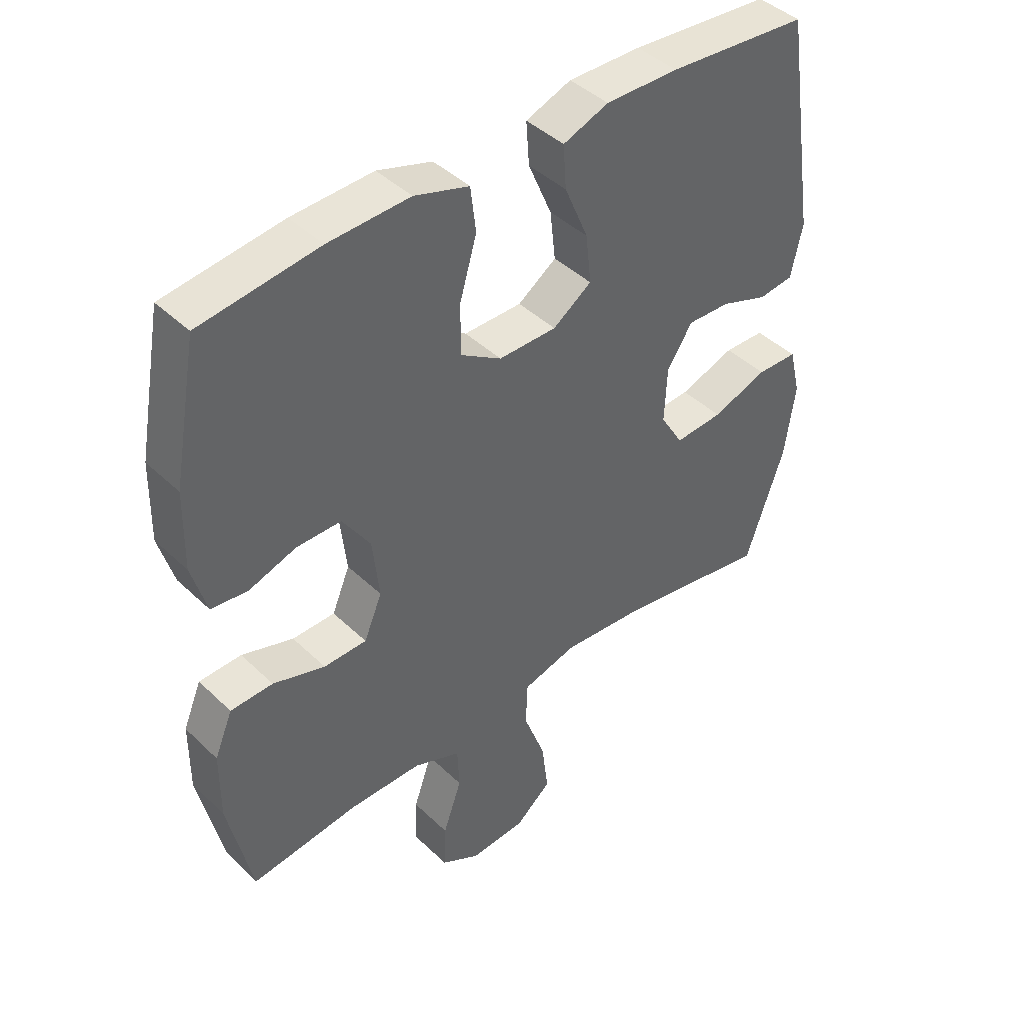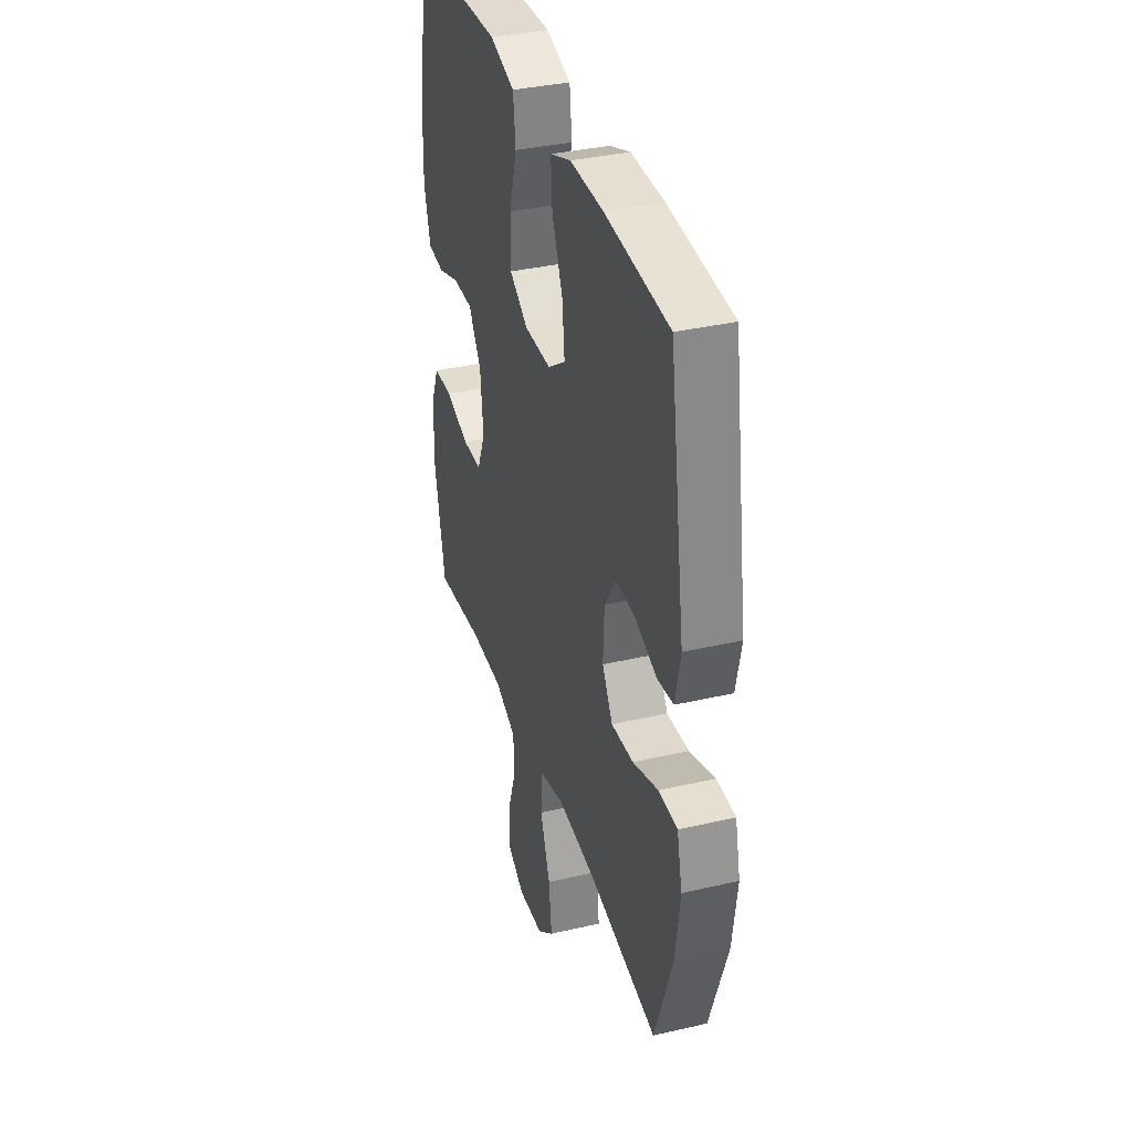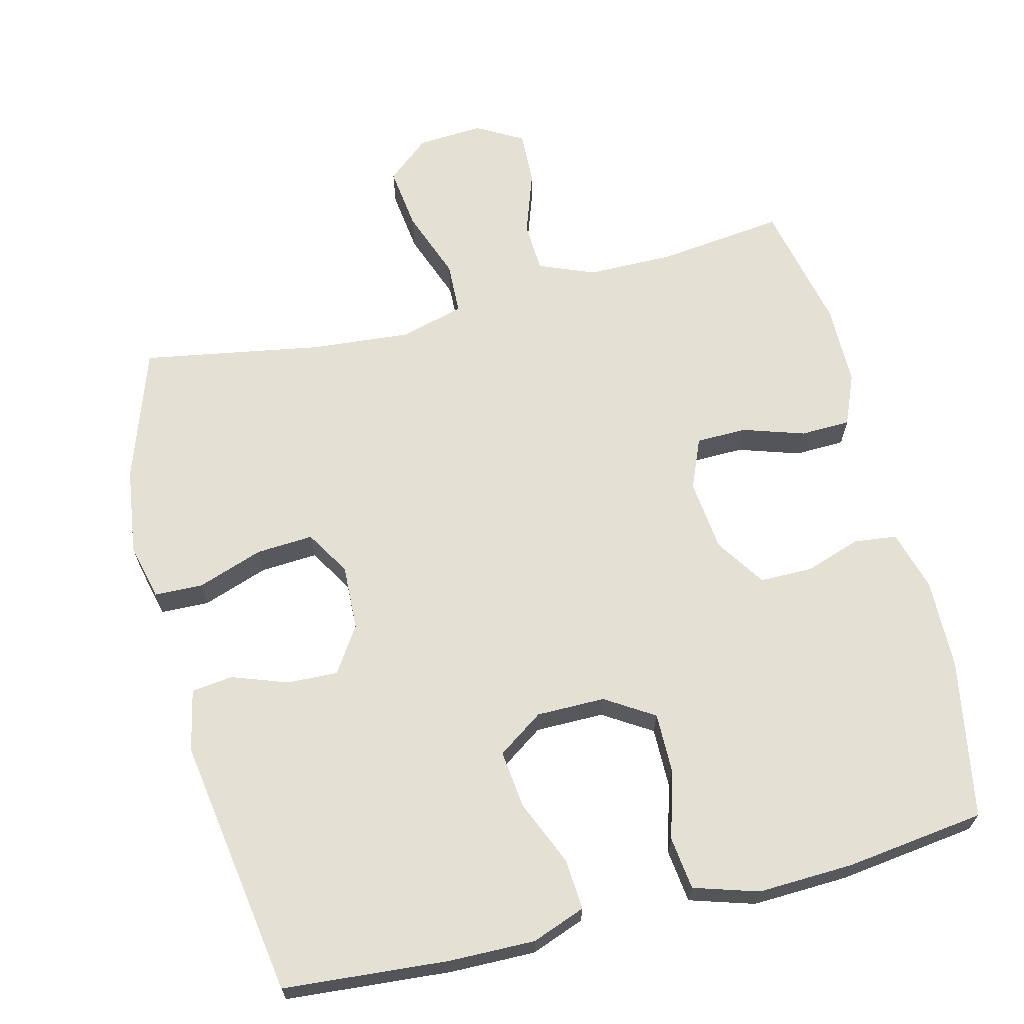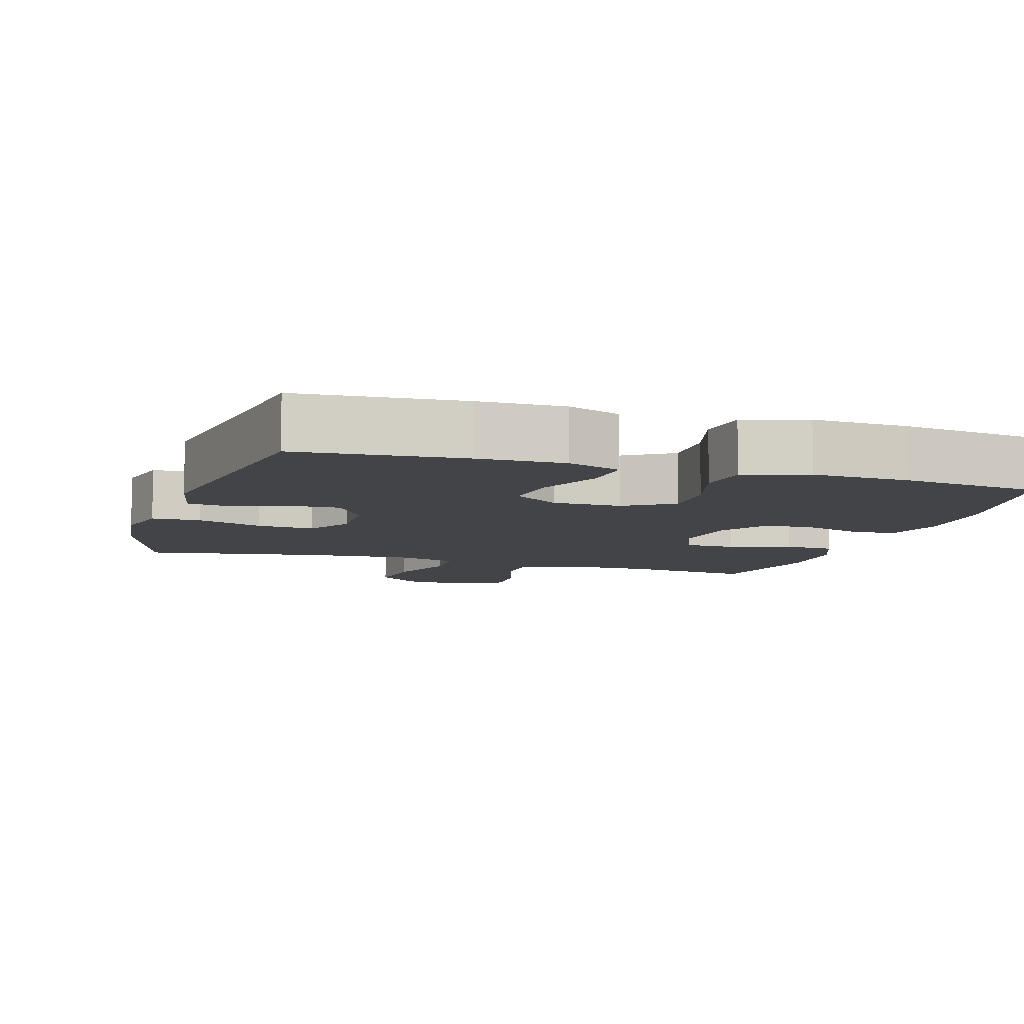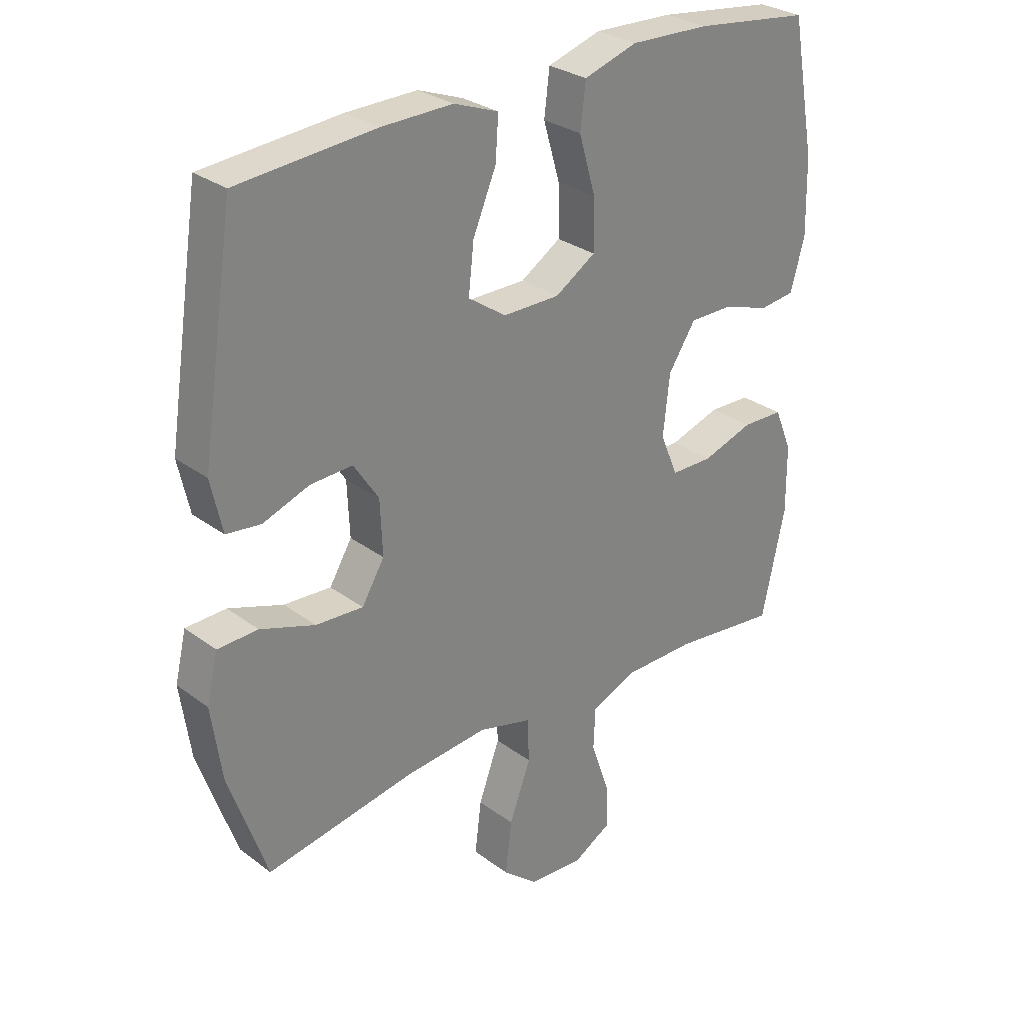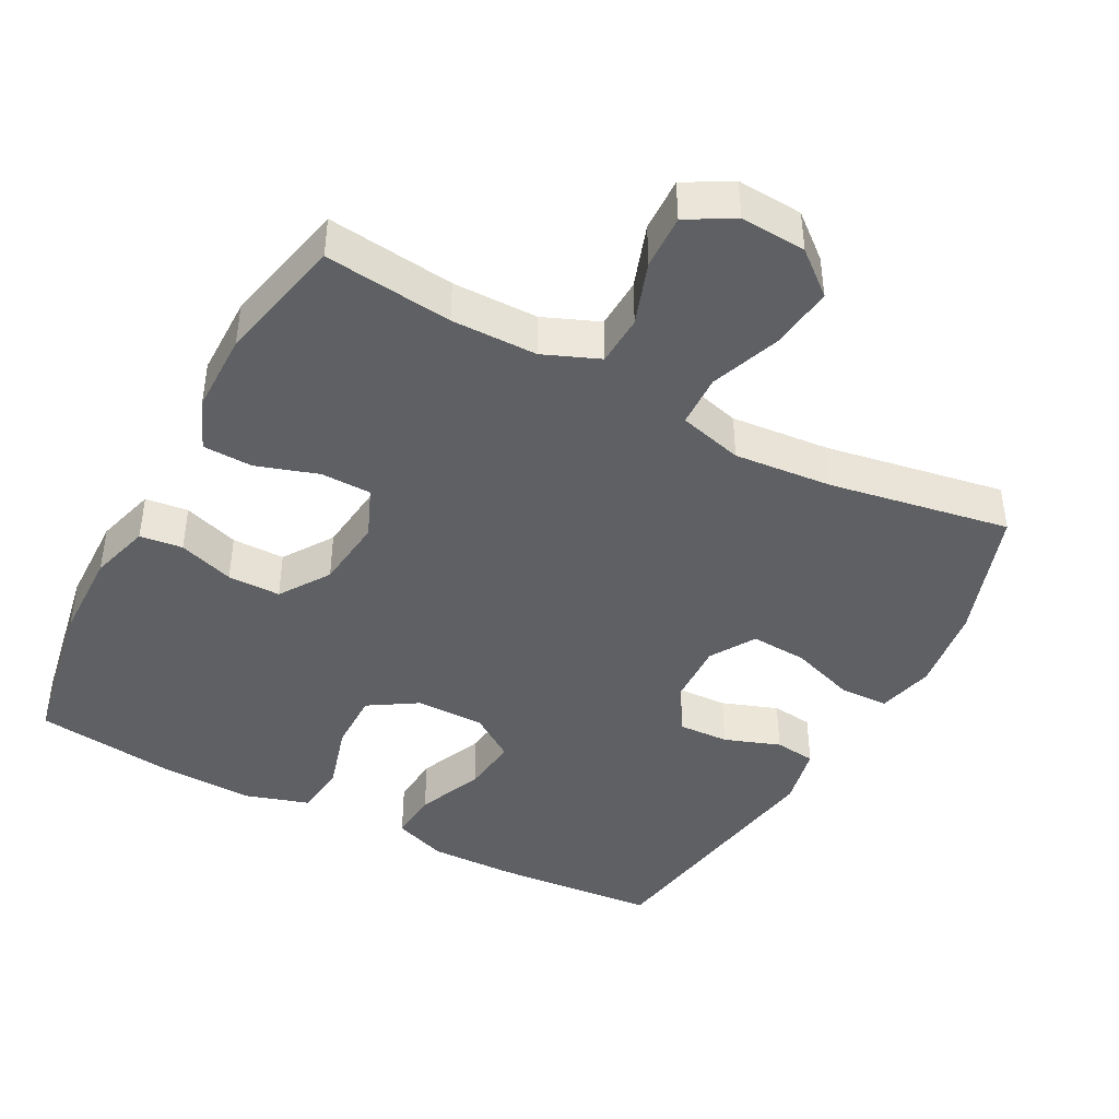
<metadata>
{"format":"obj","ext":"obj","renderer":"f3d","projection":"perspective","resolution":1024,"background":"white","views":[{"elev":43.1,"azim":138.3,"up":"+Z"},{"elev":35.7,"azim":-107.0,"up":"+Z"},{"elev":66.0,"azim":-14.1,"up":"+Y"},{"elev":-8.2,"azim":-17.4,"up":"+Y"},{"elev":29.1,"azim":-42.3,"up":"+Z"},{"elev":-42.8,"azim":151.9,"up":"+Y"}]}
</metadata>
<code>
v 0.5 0.07 -0.5
v 0.321 0.07 -0.479
v 0.201 0.07 -0.48
v 0.123 0.07 -0.512
v 0.12 0.07 -0.583
v 0.151 0.07 -0.672
v 0.154 0.07 -0.748
v 0.089 0.07 -0.785
v -0.003 0.07 -0.779
v -0.063 0.07 -0.729
v -0.052 0.07 -0.64
v -0.016 0.07 -0.542
v -0.019 0.07 -0.468
v -0.109 0.07 -0.444
v -0.247 0.07 -0.456
v -0.5 0.07 -0.5
v -0.564 0.07 -0.313
v -0.581 0.07 -0.191
v -0.562 0.07 -0.111
v -0.494 0.07 -0.109
v -0.402 0.07 -0.141
v -0.322 0.07 -0.146
v -0.284 0.07 -0.083
v -0.288 0.07 0.009
v -0.33 0.07 0.073
v -0.401 0.07 0.07
v -0.479 0.07 0.042
v -0.537 0.07 0.049
v -0.556 0.07 0.136
v -0.5 0.07 0.5
v -0.269 0.07 0.519
v -0.149 0.07 0.521
v -0.074 0.07 0.493
v -0.079 0.07 0.422
v -0.118 0.07 0.33
v -0.127 0.07 0.249
v -0.063 0.07 0.205
v 0.033 0.07 0.205
v 0.101 0.07 0.248
v 0.1 0.07 0.332
v 0.072 0.07 0.428
v 0.081 0.07 0.502
v 0.171 0.07 0.53
v 0.305 0.07 0.525
v 0.5 0.07 0.5
v 0.541 0.07 0.278
v 0.544 0.07 0.15
v 0.52 0.07 0.065
v 0.46 0.07 0.058
v 0.382 0.07 0.084
v 0.308 0.07 0.084
v 0.262 0.07 0.014
v 0.251 0.07 -0.087
v 0.281 0.07 -0.158
v 0.352 0.07 -0.159
v 0.438 0.07 -0.131
v 0.508 0.07 -0.133
v 0.538 0.07 -0.205
v 0.539 0.07 -0.319
v 0.5 0 -0.5
v 0.321 0 -0.479
v 0.201 0 -0.48
v 0.123 0 -0.512
v 0.12 0 -0.583
v 0.151 0 -0.672
v 0.154 0 -0.748
v 0.089 0 -0.785
v -0.003 0 -0.779
v -0.063 0 -0.729
v -0.052 0 -0.64
v -0.016 0 -0.542
v -0.019 0 -0.468
v -0.109 0 -0.444
v -0.247 0 -0.456
v -0.5 0 -0.5
v -0.564 0 -0.313
v -0.581 0 -0.191
v -0.562 0 -0.111
v -0.494 0 -0.109
v -0.402 0 -0.141
v -0.322 0 -0.146
v -0.284 0 -0.083
v -0.288 0 0.009
v -0.33 0 0.073
v -0.401 0 0.07
v -0.479 0 0.042
v -0.537 0 0.049
v -0.556 0 0.136
v -0.5 0 0.5
v -0.269 0 0.519
v -0.149 0 0.521
v -0.074 0 0.493
v -0.079 0 0.422
v -0.118 0 0.33
v -0.127 0 0.249
v -0.063 0 0.205
v 0.033 0 0.205
v 0.101 0 0.248
v 0.1 0 0.332
v 0.072 0 0.428
v 0.081 0 0.502
v 0.171 0 0.53
v 0.305 0 0.525
v 0.5 0 0.5
v 0.541 0 0.278
v 0.544 0 0.15
v 0.52 0 0.065
v 0.46 0 0.058
v 0.382 0 0.084
v 0.308 0 0.084
v 0.262 0 0.014
v 0.251 0 -0.087
v 0.281 0 -0.158
v 0.352 0 -0.159
v 0.438 0 -0.131
v 0.508 0 -0.133
v 0.538 0 -0.205
v 0.539 0 -0.319
f 58 59 1 2
f 55 56 57 58
f 54 55 58 2
f 53 54 2 3
f 52 53 3 4
f 47 48 49 50
f 47 50 51
f 46 47 51
f 45 46 51
f 44 45 51 52
f 40 41 42 43
f 39 40 43 44
f 32 33 34 35
f 32 35 36
f 31 32 36
f 30 31 36
f 29 30 36 37
f 26 27 28 29
f 25 26 29 37
f 18 19 20 21
f 18 21 22
f 15 16 17 18
f 14 15 18 22
f 13 14 22 23
f 9 10 11 12
f 9 12 13
f 8 9 13
f 5 6 7 8
f 4 5 8 13
f 39 44 52 4
f 24 25 37 38
f 13 23 24 38
f 4 13 38 39
f 61 60 118 117
f 117 116 115 114
f 61 117 114 113
f 62 61 113 112
f 63 62 112 111
f 109 108 107 106
f 110 109 106
f 110 106 105
f 110 105 104
f 111 110 104 103
f 102 101 100 99
f 103 102 99 98
f 94 93 92 91
f 95 94 91
f 95 91 90
f 95 90 89
f 96 95 89 88
f 88 87 86 85
f 96 88 85 84
f 80 79 78 77
f 81 80 77
f 77 76 75 74
f 81 77 74 73
f 82 81 73 72
f 71 70 69 68
f 72 71 68
f 72 68 67
f 67 66 65 64
f 72 67 64 63
f 63 111 103 98
f 97 96 84 83
f 97 83 82 72
f 98 97 72 63
f 1 60 61 2
f 2 61 62 3
f 3 62 63 4
f 4 63 64 5
f 5 64 65 6
f 6 65 66 7
f 7 66 67 8
f 8 67 68 9
f 9 68 69 10
f 10 69 70 11
f 11 70 71 12
f 12 71 72 13
f 13 72 73 14
f 14 73 74 15
f 15 74 75 16
f 16 75 76 17
f 17 76 77 18
f 18 77 78 19
f 19 78 79 20
f 20 79 80 21
f 21 80 81 22
f 22 81 82 23
f 23 82 83 24
f 24 83 84 25
f 25 84 85 26
f 26 85 86 27
f 27 86 87 28
f 28 87 88 29
f 29 88 89 30
f 30 89 90 31
f 31 90 91 32
f 32 91 92 33
f 33 92 93 34
f 34 93 94 35
f 35 94 95 36
f 36 95 96 37
f 37 96 97 38
f 38 97 98 39
f 39 98 99 40
f 40 99 100 41
f 41 100 101 42
f 42 101 102 43
f 43 102 103 44
f 44 103 104 45
f 45 104 105 46
f 46 105 106 47
f 47 106 107 48
f 48 107 108 49
f 49 108 109 50
f 50 109 110 51
f 51 110 111 52
f 52 111 112 53
f 53 112 113 54
f 54 113 114 55
f 55 114 115 56
f 56 115 116 57
f 57 116 117 58
f 58 117 118 59
f 59 118 60 1

</code>
